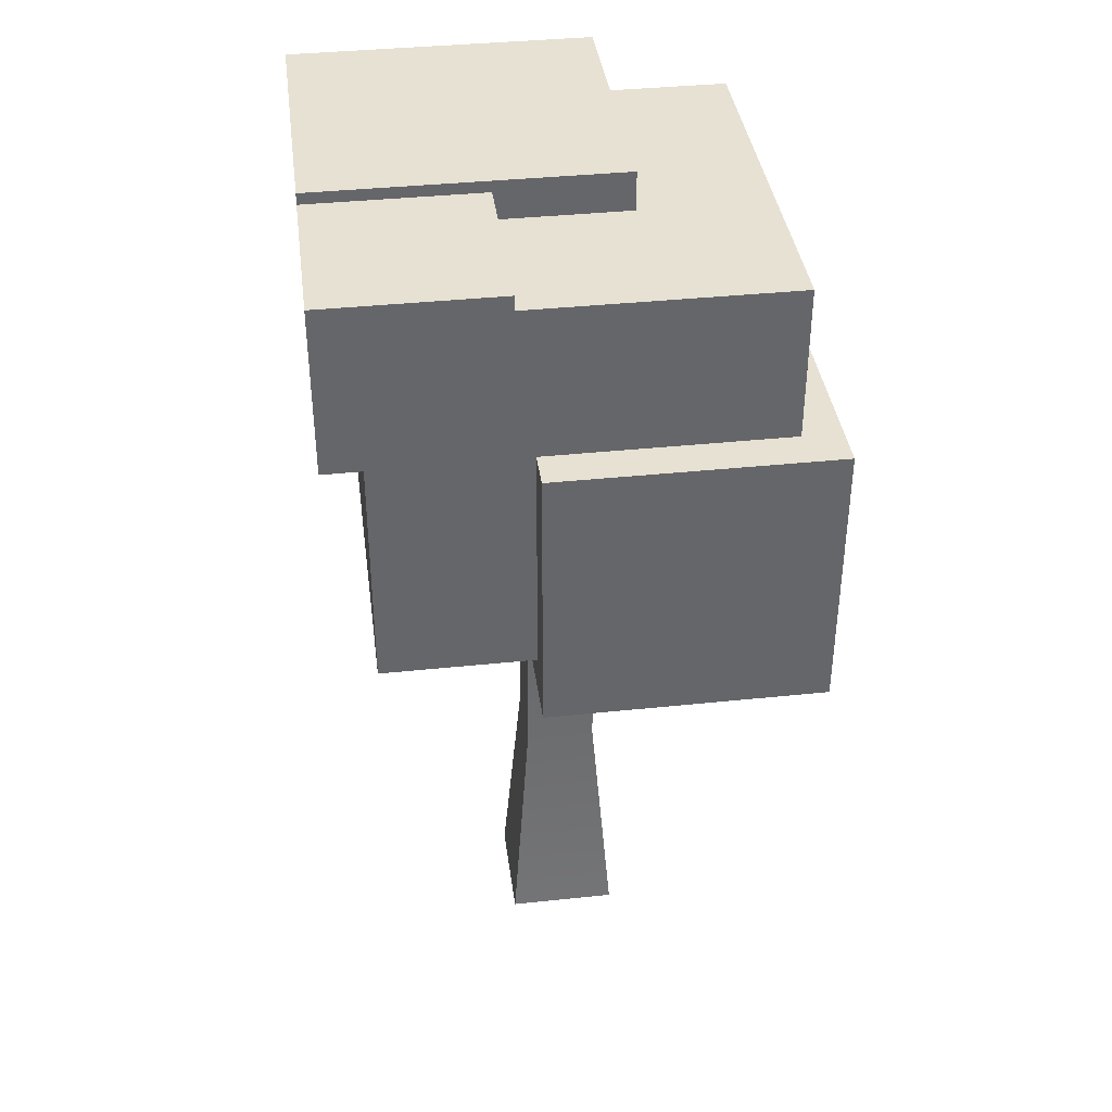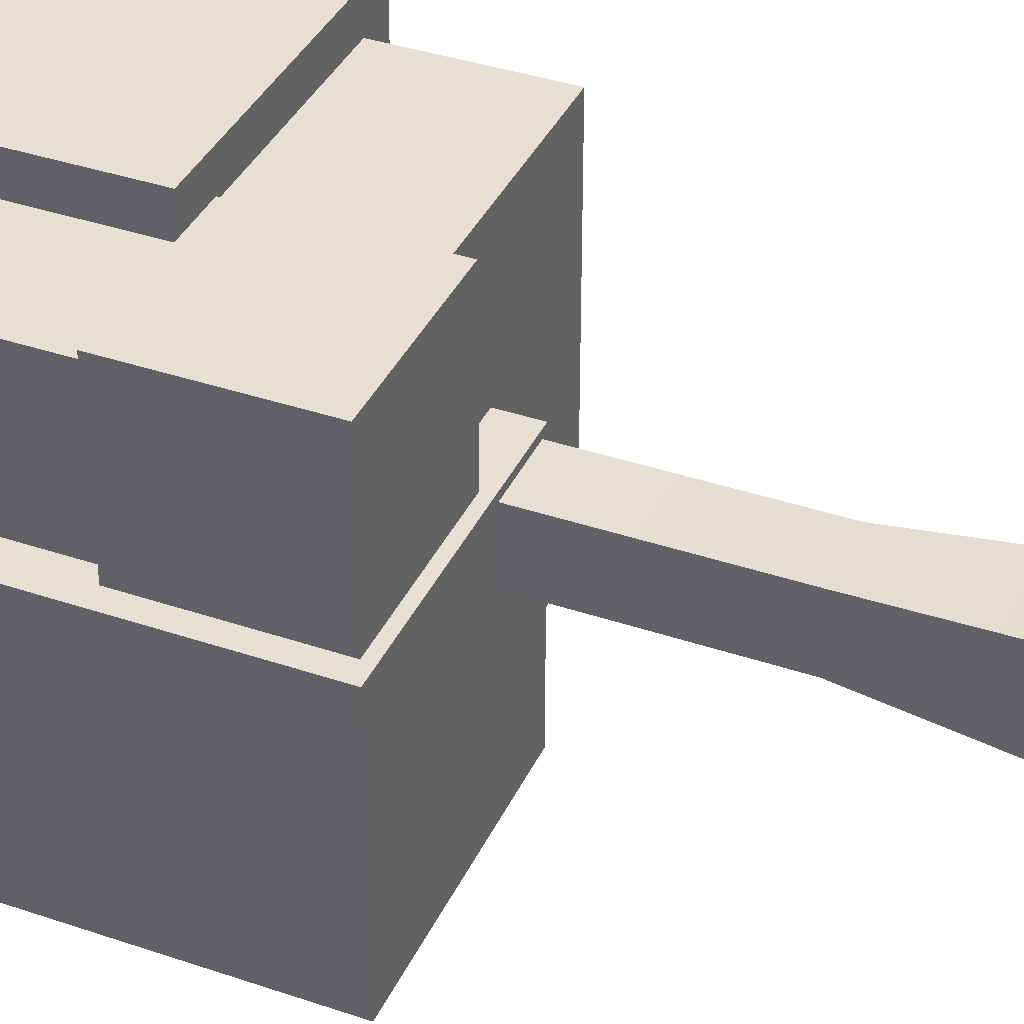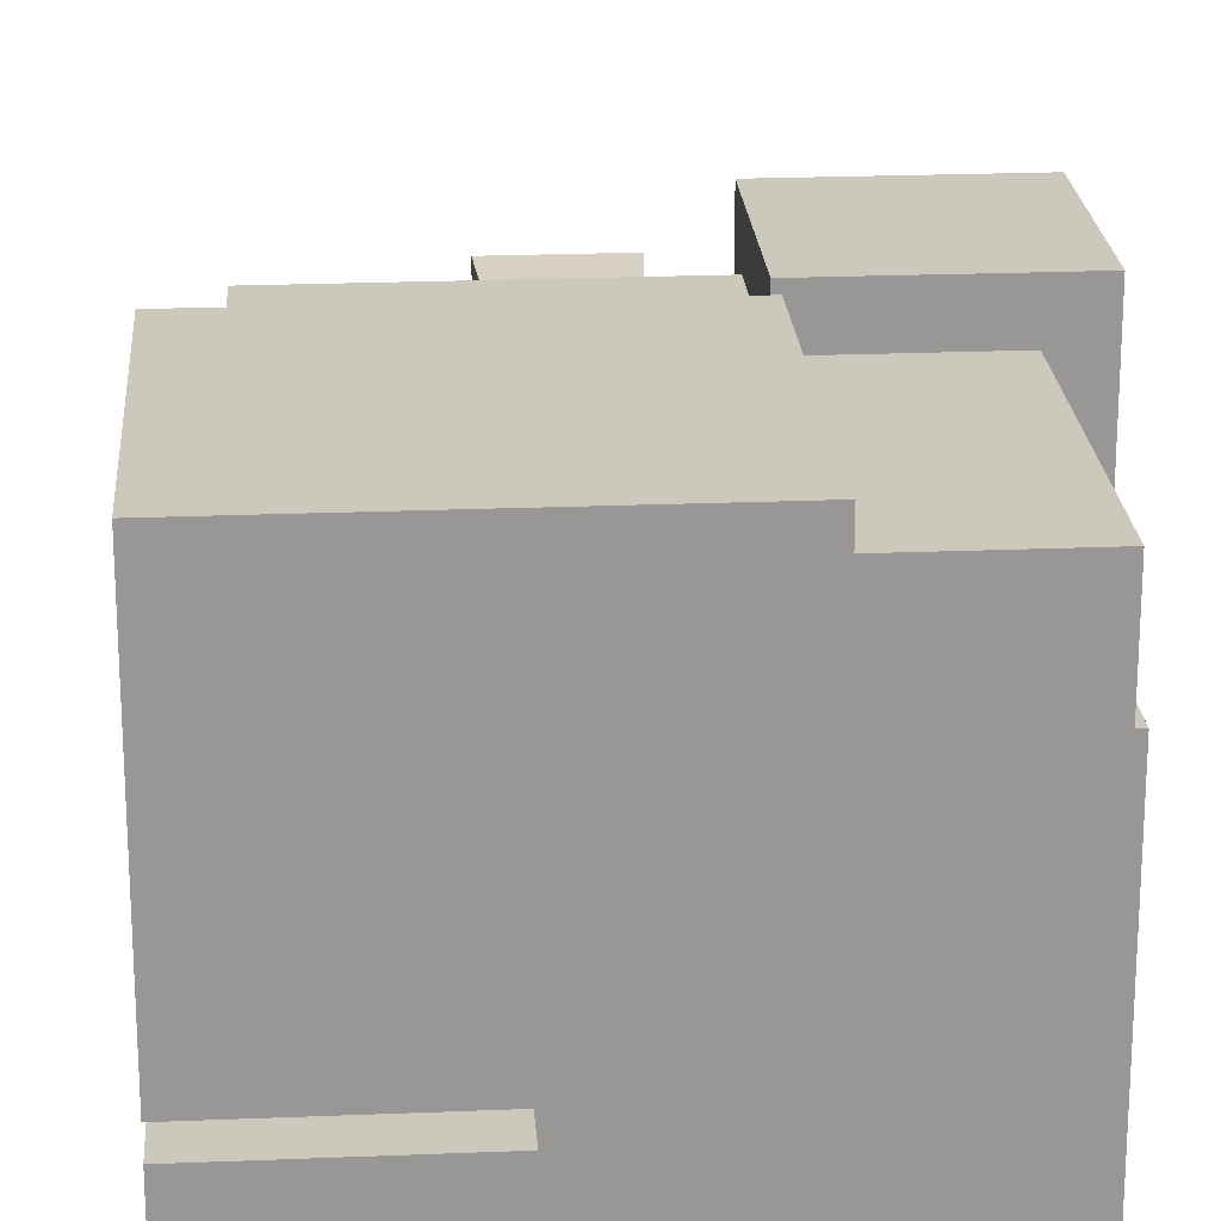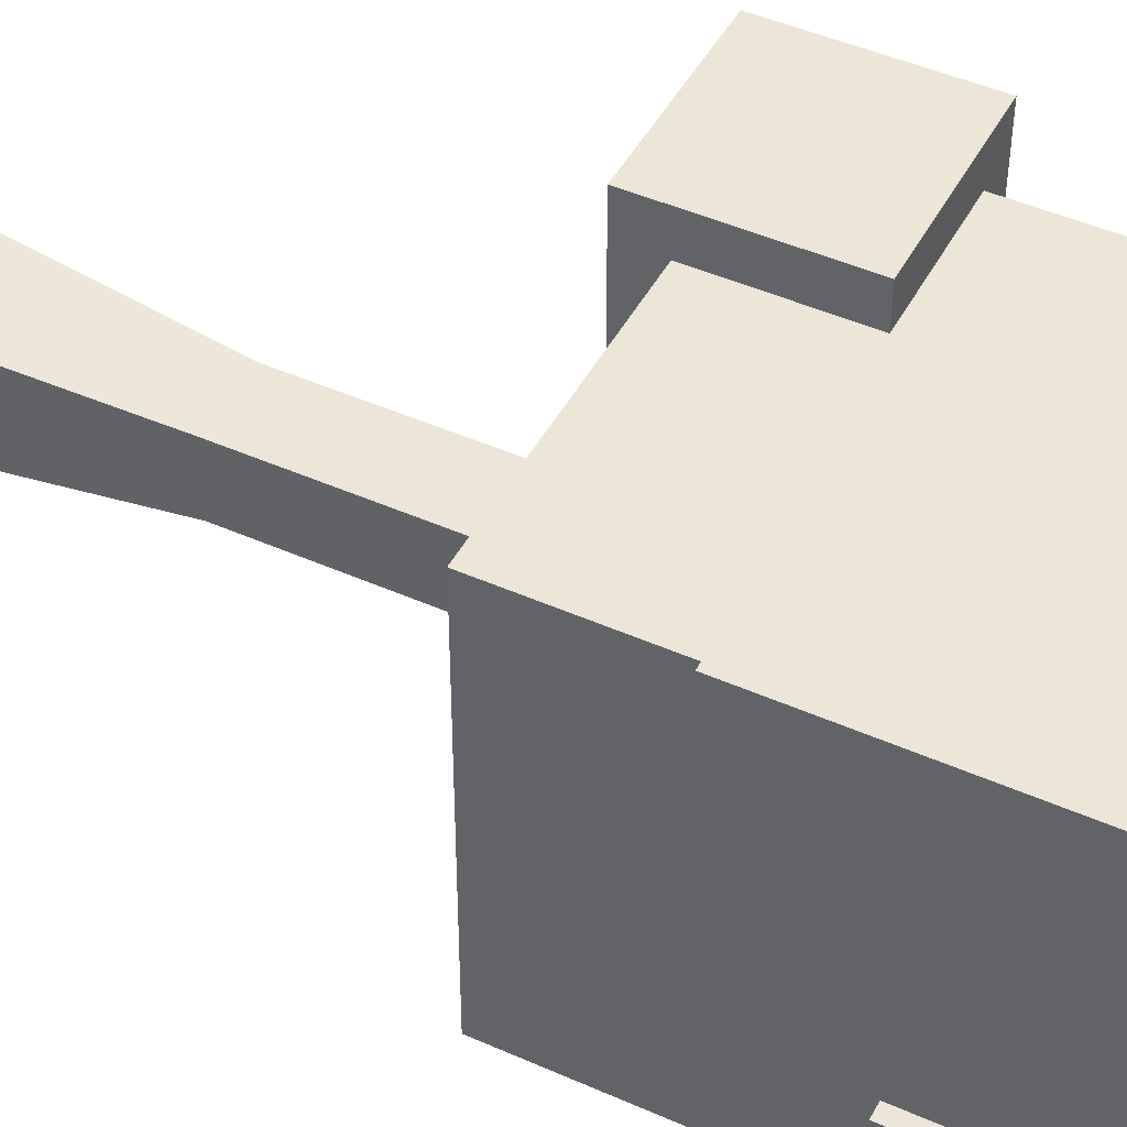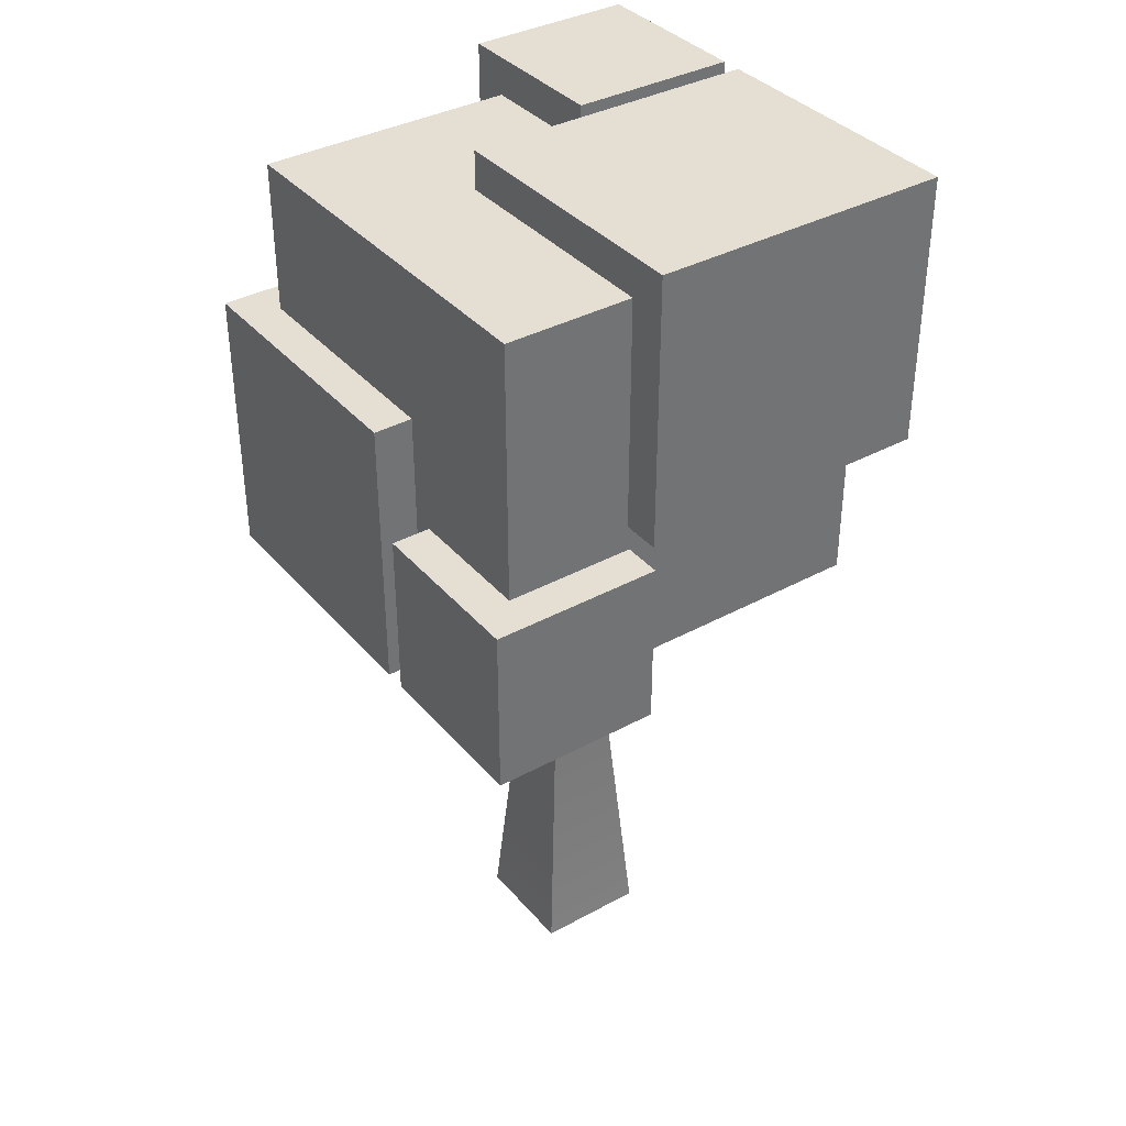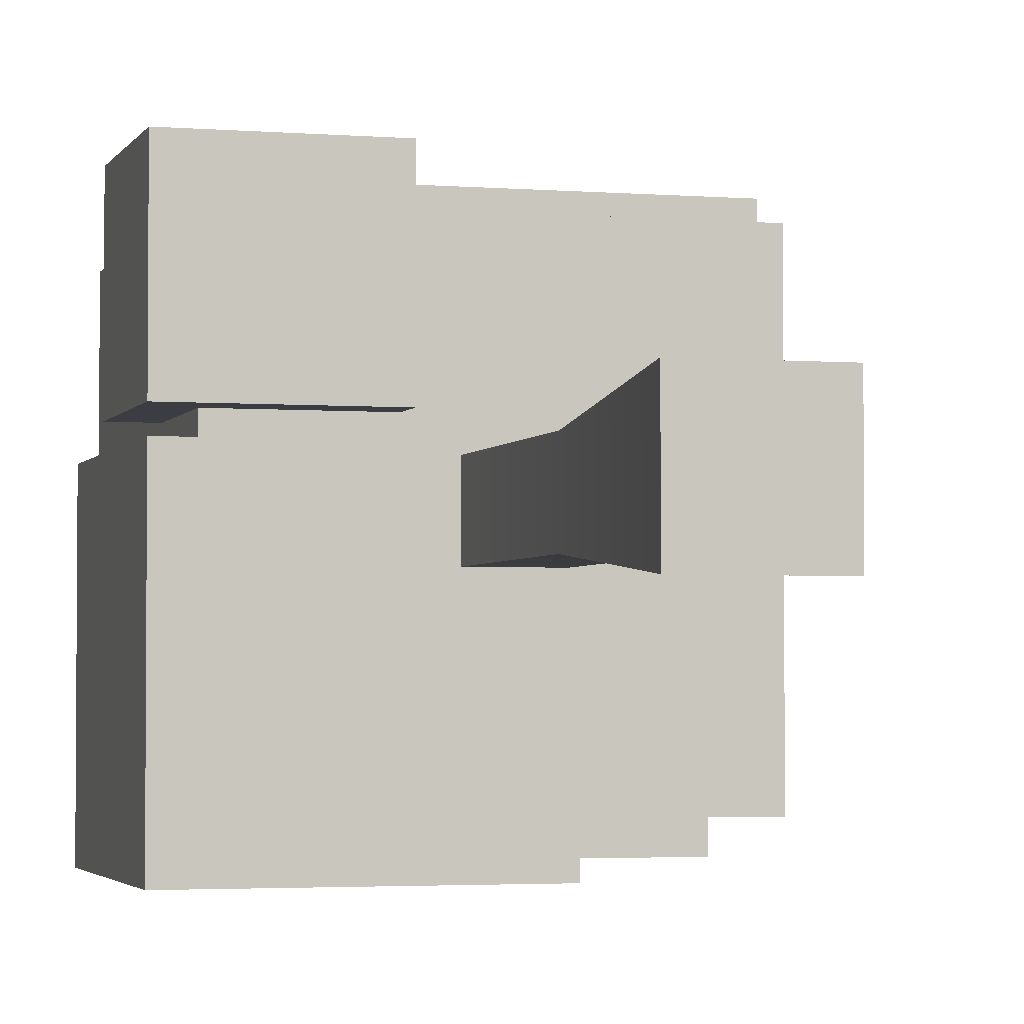
<metadata>
{"format":"obj","ext":"obj","renderer":"f3d","projection":"perspective","resolution":1024,"background":"white","views":[{"elev":38.7,"azim":172.5,"up":"+Y"},{"elev":38.3,"azim":-66.8,"up":"+Z"},{"elev":22.1,"azim":175.9,"up":"+Z"},{"elev":46.3,"azim":116.9,"up":"+Z"},{"elev":36.9,"azim":-35.2,"up":"+Y"},{"elev":-2.9,"azim":-15.9,"up":"+Z"}]}
</metadata>
<code>
g tree_blocks
v 0.825 9.75 -3
v 3 9.75 -3
v 0.825 11.85 -3
v 3 11.85 -3
v 0.825 9.75 -2.5
v 2.5 9.75 -2.5
v 2.5 9.75 -0.8
v 3 9.75 -0.8
v 0.825 11.85 -0.8
v 3 11.85 -0.8
v 0.825 11.35 -0.8
v 0.825 11.35 -2.5
v 3 8.35 3
v 3 11.85 3
v 3 8.35 -0.5383
v 3 11.85 -0.5383
v 2.5 8.35 -0.5383
v 2.5 8.35 2.5
v -0.8566 8.35 3
v -0.8566 8.35 2.5
v -0.8566 11.35 -0.5383
v 2.5 11.35 -0.5383
v -0.8566 11.85 -0.5383
v -3 8.014 3
v -3 5.85 3
v -3 8.014 0.825
v -3 5.85 0.825
v -0.825 5.85 0.825
v -2.5 6.35 0.825
v -2.5 8.014 0.825
v -0.825 6.35 0.825
v -3 5.85 -3
v -3 5.85 0.5535
v 0.5534 5.85 -3
v -0.45 5.85 -0.45
v 0.45 5.85 -0.45
v 0.45 5.85 0.45
v -0.45 5.85 0.45
v 0.5534 5.85 0.5535
v 0.5534 6.35 0.5535
v -2.5 6.35 0.5535
v -3 9.4 0.5535
v -2.5 9.4 0.5535
v 0.5534 6.35 -2.5
v 0.5534 9.4 -2.5
v 0.5534 9.4 -3
v -2.5 8.014 2.5
v -2.5 11.35 2.5
v -2.5 11.35 -2.5
v -2.5 9.4 -2.5
v 2.5 11.35 -0.8
v 2.5 6.35 -2.5
v 2.5 6.35 2.5
v -0.825 6.35 2.5
v -0.825 8.014 2.5
v -0.8566 11.35 2.5
v -0.825 8.014 3
v -0.825 5.85 3
v -0.8566 11.85 3
v -3 9.4 -3
v 0.45 3.1 0.45
v 0.45 3.1 -0.45
v -0.6975 -8.015e-31 -0.6975
v -0.6975 -8.015e-31 0.6975
v 0.6975 -8.015e-31 -0.6975
v 0.6975 -8.015e-31 0.6975
v -0.45 3.1 0.45
v -0.45 3.1 -0.45
f 2 1 3
f 3 4 2
f 5 1 2
f 2 6 5
f 2 7 6
f 2 8 7
f 3 9 10
f 10 4 3
f 11 9 3
f 3 12 11
f 12 3 1
f 1 5 12
f 14 13 15
f 15 16 14
f 18 17 15
f 18 15 13
f 18 13 19
f 19 20 18
f 22 21 23
f 22 23 16
f 22 16 15
f 15 17 22
f 10 8 2
f 2 4 10
f 25 24 26
f 26 27 25
f 29 28 27
f 27 26 29
f 26 30 29
f 28 29 31
f 33 32 34
f 34 35 33
f 34 36 35
f 34 37 36
f 33 35 38
f 38 39 33
f 38 37 39
f 37 34 39
f 33 39 40
f 40 41 33
f 41 42 33
f 41 43 42
f 40 39 34
f 34 44 40
f 34 45 44
f 34 46 45
f 43 47 48
f 48 49 43
f 43 30 47
f 43 29 30
f 49 50 43
f 29 43 41
f 7 8 10
f 10 51 7
f 51 10 9
f 9 11 51
f 45 50 49
f 49 5 45
f 49 12 5
f 45 5 6
f 45 6 52
f 52 44 45
f 18 53 52
f 52 17 18
f 52 7 17
f 7 22 17
f 52 6 7
f 22 7 51
f 54 53 18
f 18 55 54
f 18 47 55
f 18 20 47
f 20 48 47
f 20 56 48
f 40 44 52
f 40 52 53
f 40 53 54
f 40 54 31
f 40 31 29
f 29 41 40
f 11 21 22
f 22 51 11
f 21 11 12
f 21 12 49
f 56 21 49
f 49 48 56
f 54 57 58
f 58 28 54
f 28 31 54
f 57 54 55
f 25 27 28
f 28 58 25
f 19 13 14
f 14 59 19
f 56 19 59
f 59 23 56
f 23 21 56
f 19 56 20
f 23 59 14
f 14 16 23
f 47 26 24
f 24 57 47
f 57 55 47
f 26 47 30
f 25 58 57
f 57 24 25
f 60 42 43
f 43 50 60
f 50 46 60
f 50 45 46
f 33 42 60
f 60 32 33
f 34 32 60
f 60 46 34
f 37 61 62
f 62 36 37
f 64 63 65
f 65 66 64
f 67 61 37
f 37 38 67
f 62 68 35
f 35 36 62
f 67 38 35
f 35 68 67
f 64 66 61
f 61 67 64
f 63 64 67
f 67 68 63
f 61 66 65
f 65 62 61
f 65 63 68
f 68 62 65

</code>
